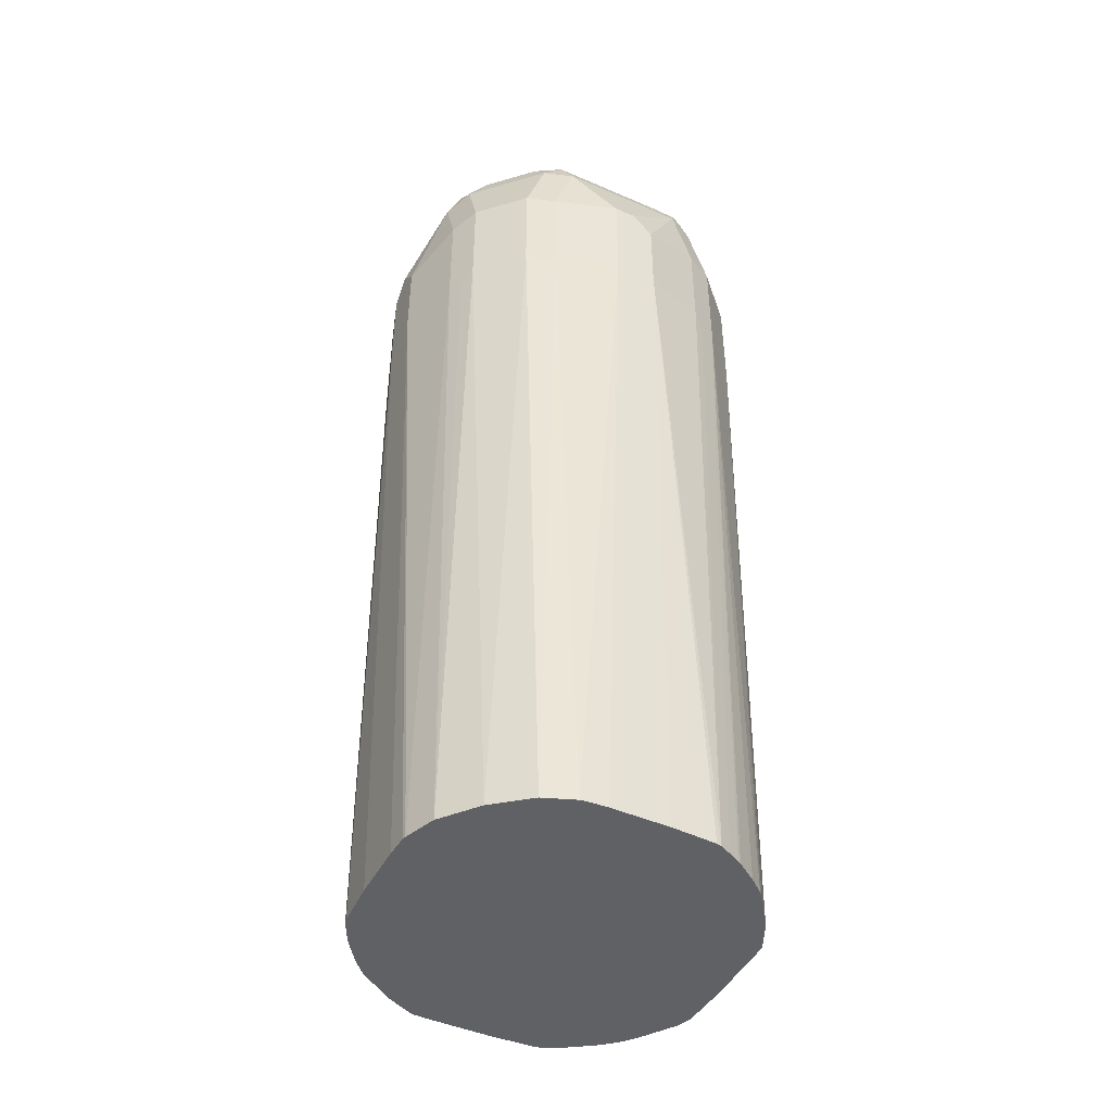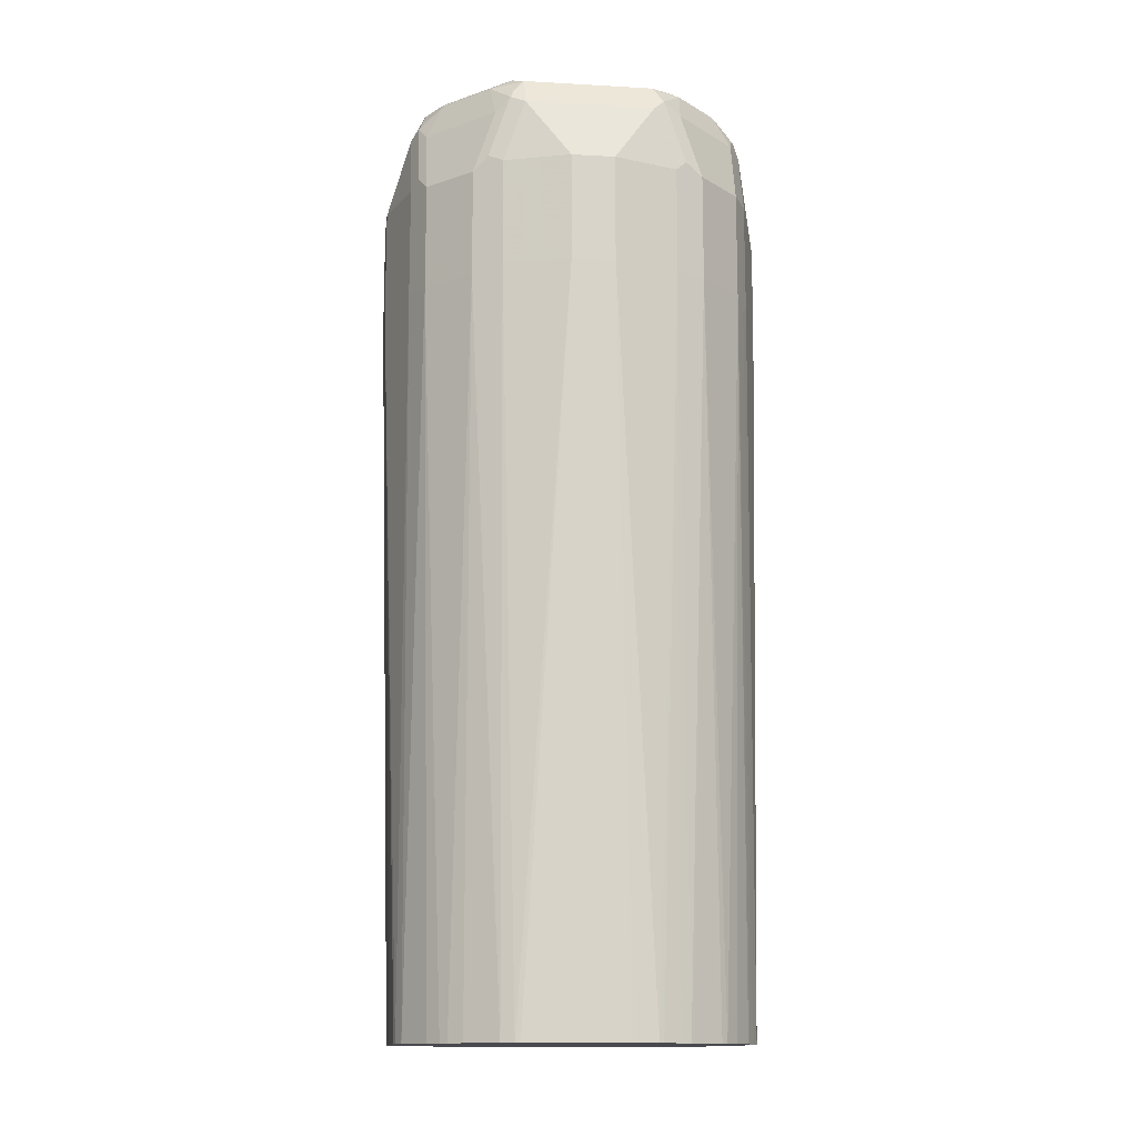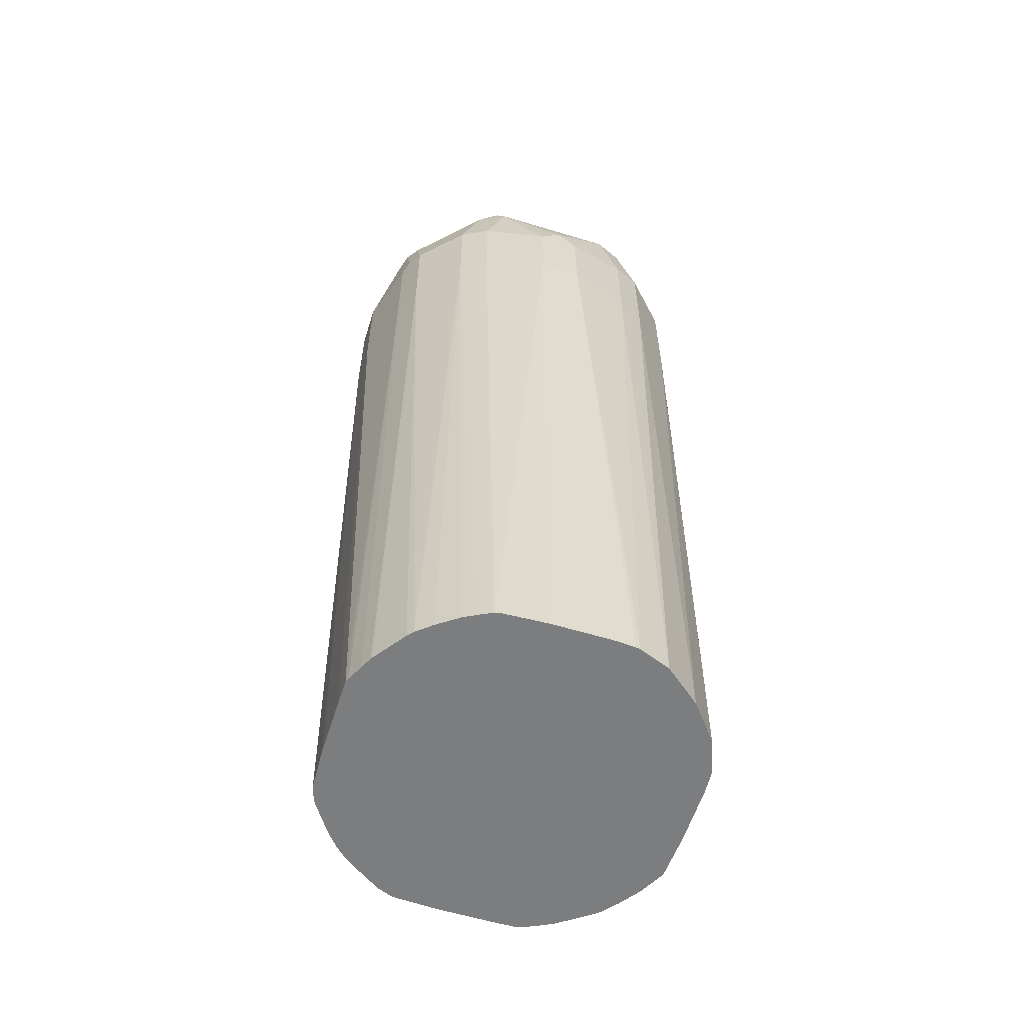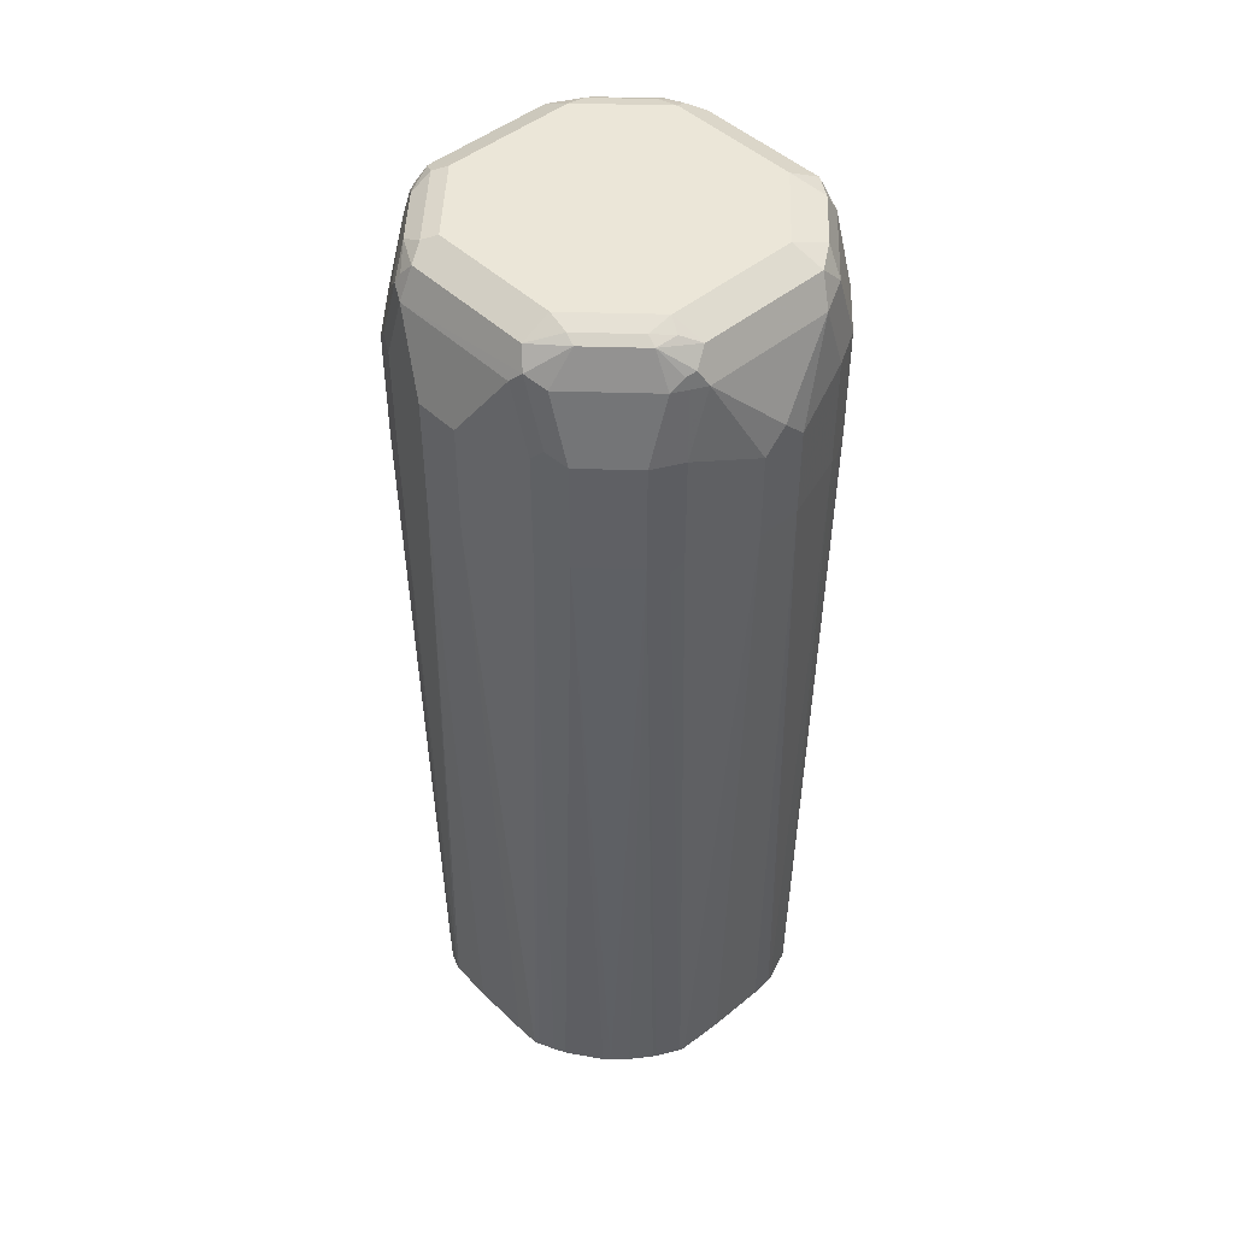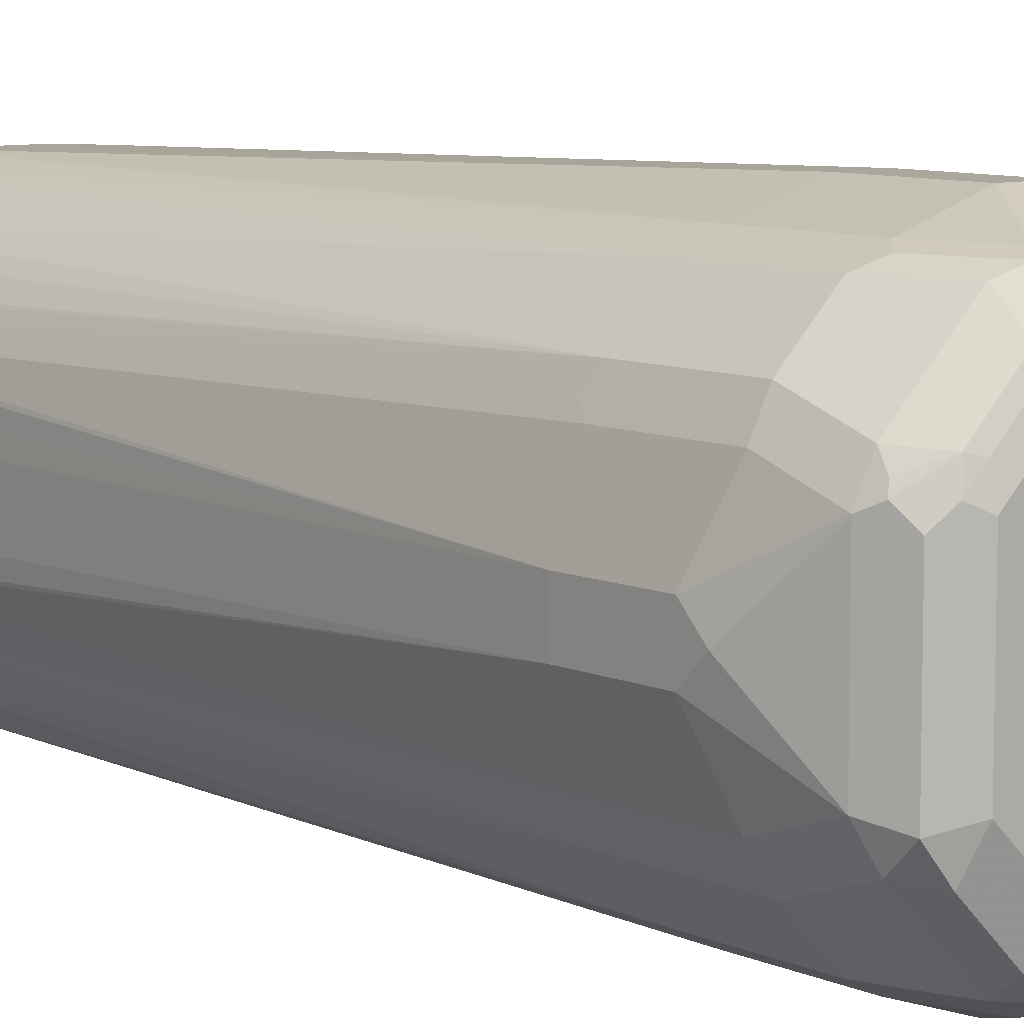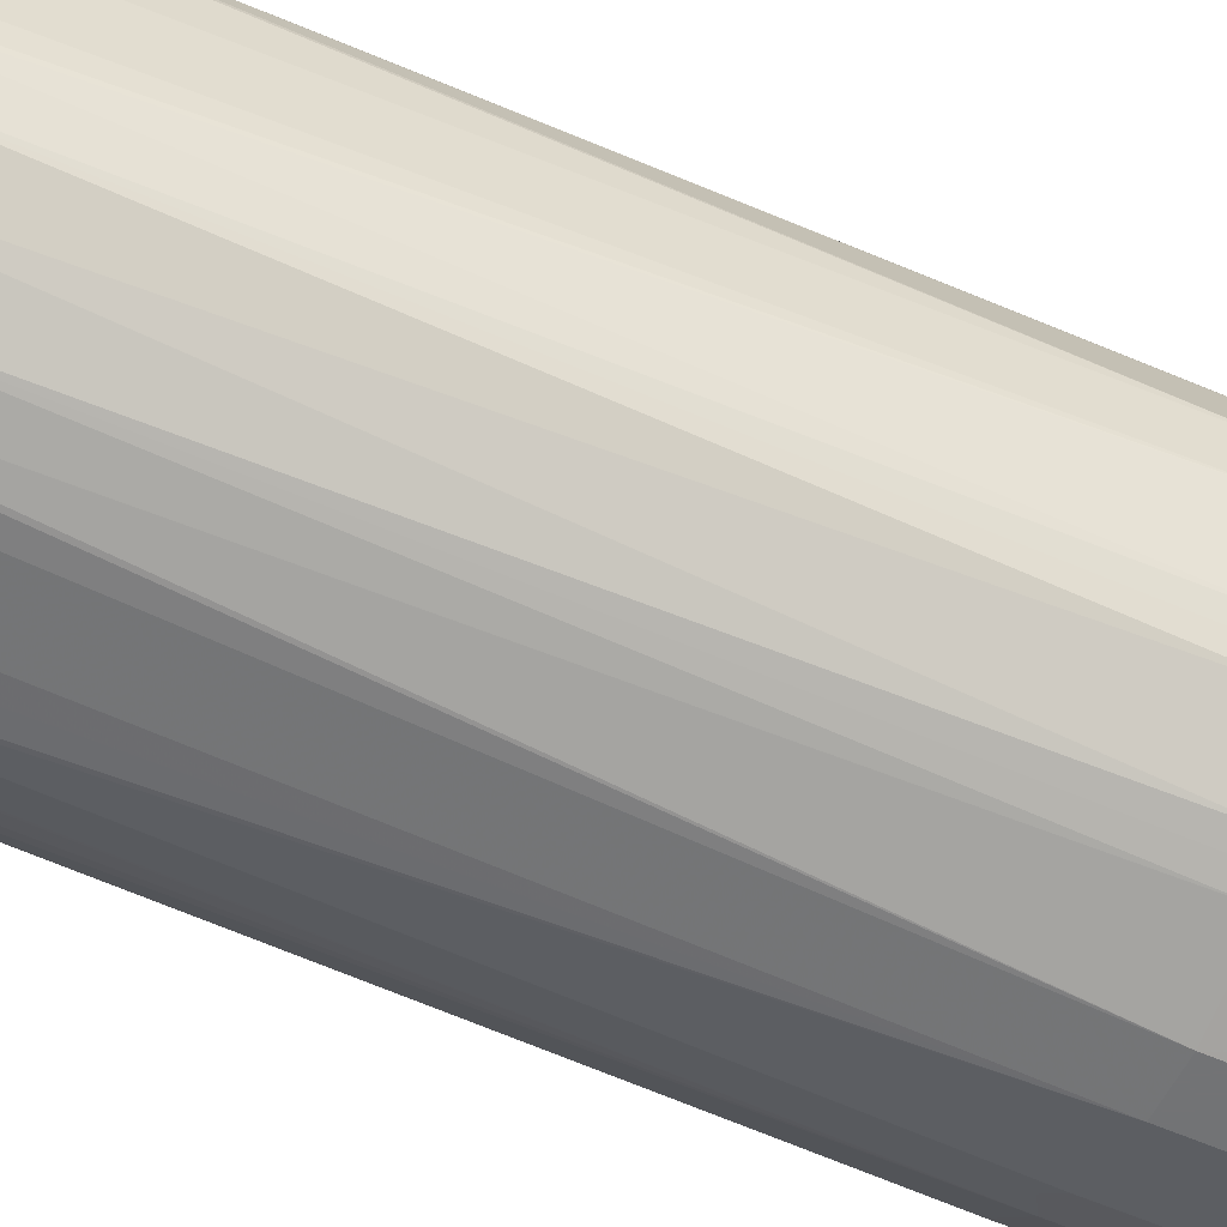
<metadata>
{"format":"obj","ext":"obj","renderer":"f3d","projection":"perspective","resolution":1024,"background":"white","views":[{"elev":-46.0,"azim":153.5,"up":"+Y"},{"elev":-13.6,"azim":-7.2,"up":"+Y"},{"elev":-59.0,"azim":72.6,"up":"+Y"},{"elev":46.6,"azim":47.0,"up":"+Y"},{"elev":8.4,"azim":140.5,"up":"+Z"},{"elev":-55.9,"azim":64.9,"up":"+Z"}]}
</metadata>
<code>
v 0.09422 0.9107 0
v 0.09422 0.9003 0.01046
v 0.09422 0.9003 -0.01046
v 0.08374 0.9421 -0.03139
v 0.08374 0.9421 0.03139
v 0.08374 0.9107 0.04187
v 0.09422 0.8584 0.01046
v 0.08374 0.9107 -0.04187
v 0.09422 0.8584 -0.01046
v 0.07677 0.9456 -0.04536
v 0.07677 0.9561 -0.03488
v 0.08025 0.9491 0.03488
v 0.08025 0.9421 0.03838
v 0.07677 0.9107 0.05581
v 0.08374 0.8584 0.04187
v 0.0832 0.5003 0.03381
v 0.08374 0.5003 0.03139
v 0.08427 0.5003 0.02066
v 0.08481 0.5003 0.009388
v 0.07677 0.9142 -0.05581
v 0.08374 0.8584 -0.04187
v 0.08481 0.5003 -0.01878
v 0.08416 0.5003 -0.02925
v 0.08374 0.5003 -0.03139
v 0.04536 0.9456 -0.07677
v 0.06804 0.9578 -0.04711
v 0.07677 0.9561 0.02791
v 0.0628 0.9631 -0.03139
v 0.0785 0.9474 0.03925
v 0.06804 0.9578 0.04449
v 0.07677 0.9421 0.04536
v 0.05581 0.9107 0.07677
v 0.07677 0.8584 0.05581
v 0.08112 0.8532 0.04711
v 0.08042 0.5003 0.03936
v 0.05581 0.9142 -0.07677
v 0.07677 0.8619 -0.05581
v 0.08025 0.8549 -0.04884
v 0.07789 0.5003 -0.04648
v 0.03139 0.9421 -0.08374
v 0.03488 0.9561 -0.07677
v 0.04711 0.9578 -0.06804
v 0.04187 0.9107 -0.08374
v 0.0628 0.9631 0.03139
v 0.06978 0.9596 0.03488
v 0.03139 0.9631 -0.0628
v 0.0628 0.9605 0.04318
v 0.04711 0.9578 0.06542
v 0.04536 0.9421 0.07677
v 0.04711 0.916 0.08112
v 0.05581 0.8584 0.07677
v 0.06352 0.5003 0.06352
v 0.06957 0.5003 0.05633
v 0.07658 0.5003 0.04652
v 0.07747 0.5003 0.04499
v 0.05581 0.8619 -0.07677
v 0.06387 0.5003 -0.06387
v -0.03139 0.9421 -0.08374
v 0.01046 0.9107 -0.09422
v -0.02791 0.9561 -0.07677
v 0.04187 0.8584 -0.08374
v 0.03139 0.9631 0.0628
v -0.03139 0.9631 -0.0628
v 0.04187 0.9605 0.06411
v 0.03139 0.9561 0.07677
v 0.03663 0.9474 0.08112
v 0.04187 0.9107 0.08374
v 0.04187 0.8584 0.08374
v 0.04464 0.5003 0.07739
v 0.04608 0.5003 0.0764
v 0.06065 0.5003 0.06603
v 0.04884 0.8549 -0.08025
v 0.04648 0.5003 -0.07789
v -0.03838 0.9421 -0.08025
v -0.03488 0.9491 -0.08025
v 0 0.9107 -0.09422
v -0.01046 0.9003 -0.09422
v -0.04187 0.9107 -0.08374
v 0.01046 0.8584 -0.09422
v -0.04449 0.9578 -0.06804
v -0.03488 0.9596 -0.06978
v 0.03139 0.5003 -0.08374
v -0.03139 0.9631 0.0628
v -0.03663 0.9605 0.06804
v -0.04318 0.9605 -0.0628
v -0.0628 0.9631 -0.03139
v -0.03139 0.9561 0.07677
v -0.03139 0.9421 0.08374
v 0.03139 0.9421 0.08374
v 0.01046 0.9107 0.09422
v 0.01046 0.8584 0.09422
v 0.02925 0.5003 0.08455
v 0.03139 0.5003 0.08374
v 0.03908 0.5003 0.08016
v -0.04536 0.9421 -0.07677
v -0.03925 0.9474 -0.0785
v -0.01046 0.8584 -0.09422
v -0.05581 0.9107 -0.07677
v -0.04187 0.8584 -0.08374
v 0.02925 0.5003 -0.08416
v 0.01878 0.5003 -0.08481
v -0.06542 0.9578 -0.04711
v -0.0628 0.9631 0.03139
v -0.06804 0.9605 0.03663
v -0.04711 0.9552 0.06804
v -0.06411 0.9605 -0.04187
v -0.07677 0.9561 -0.03139
v -0.03663 0.95 0.0785
v -0.03838 0.9456 0.08025
v -0.04187 0.9107 0.08374
v -0.01046 0.9107 0.09422
v -0.01046 0.8584 0.09422
v 0.01771 0.5003 0.08481
v -0.07677 0.9421 -0.04536
v -0.009388 0.5003 -0.08481
v -0.02066 0.5003 -0.08427
v -0.03139 0.5003 -0.08374
v -0.03381 0.5003 -0.0832
v -0.07677 0.9107 -0.05581
v -0.05581 0.8584 -0.07677
v -0.04711 0.8532 -0.08112
v -0.08112 0.9474 -0.03663
v -0.07677 0.9561 0.03139
v -0.06804 0.9552 0.04711
v -0.04536 0.9386 0.07677
v -0.04884 0.9142 0.08025
v -0.04187 0.8584 0.08374
v -0.03385 0.5003 0.08313
v -0.03139 0.5003 0.08374
v -0.01046 0.5003 0.08481
v -0.08112 0.916 -0.04711
v -0.03936 0.5003 -0.08042
v -0.07677 0.8584 -0.05581
v -0.04499 0.5003 -0.07747
v -0.04652 0.5003 -0.07658
v -0.05633 0.5003 -0.06957
v -0.06352 0.5003 -0.06352
v -0.08374 0.9421 -0.03139
v -0.08374 0.9421 0.03139
v -0.0785 0.95 0.03663
v -0.08025 0.9456 0.03838
v -0.07677 0.9386 0.04536
v -0.05581 0.9072 0.07677
v -0.05581 0.8549 0.07677
v -0.03993 0.5003 0.08064
v -0.08374 0.9107 -0.04187
v -0.08374 0.8584 -0.04187
v -0.06603 0.5003 -0.06065
v -0.0764 0.5003 -0.04608
v -0.07739 0.5003 -0.04464
v -0.09422 0.9107 -0.01046
v -0.09422 0.9107 0.01046
v -0.08374 0.9107 0.04187
v -0.08025 0.9142 0.04884
v -0.07677 0.9072 0.05581
v -0.07677 0.8549 0.05581
v -0.06173 0.5003 0.06494
v -0.05524 0.5003 0.07029
v -0.09422 0.8584 -0.01046
v -0.08016 0.5003 -0.03908
v -0.08374 0.5003 -0.03139
v -0.08455 0.5003 -0.02925
v -0.09422 0.8584 0.01046
v -0.08374 0.8584 0.04187
v -0.08064 0.5003 0.03993
v -0.07029 0.5003 0.05524
v -0.06494 0.5003 0.06173
v -0.08481 0.5003 -0.01771
v -0.08481 0.5003 0.01046
v -0.08374 0.5003 0.03139
v -0.08313 0.5003 0.03385
f 1 2 7
f 87 105 108
f 86 107 104
f 86 106 107
f 86 104 103
f 84 105 87
f 84 124 105
f 84 104 124
f 83 104 84
f 83 103 104
f 80 106 85
f 80 102 106
f 80 114 102
f 80 95 114
f 80 96 95
f 80 85 81
f 79 115 97
f 79 101 115
f 87 108 88
f 79 100 101
f 88 108 109
f 88 110 111
f 102 114 122
f 99 118 121
f 98 133 119
f 98 120 133
f 97 118 99
f 97 117 118
f 97 116 117
f 97 115 116
f 95 119 114
f 95 98 119
f 91 113 92
f 91 130 113
f 91 112 130
f 90 112 91
f 90 111 112
f 88 90 89
f 88 111 90
f 88 109 110
f 79 82 100
f 78 120 98
f 78 121 120
f 62 65 64
f 62 84 65
f 62 83 84
f 61 82 79
f 61 73 82
f 61 72 73
f 60 81 63
f 60 80 81
f 60 75 80
f 59 77 76
f 59 97 77
f 59 79 97
f 58 78 74
f 58 77 78
f 58 76 77
f 58 74 75
f 56 73 72
f 63 81 85
f 63 85 106
f 63 106 86
f 65 87 66
f 78 99 121
f 77 99 78
f 77 97 99
f 75 96 80
f 74 98 95
f 74 78 98
f 74 96 75
f 74 95 96
f 102 122 107
f 68 94 69
f 68 92 93
f 68 91 92
f 67 91 68
f 67 90 91
f 67 89 90
f 66 88 89
f 66 87 88
f 65 84 87
f 68 93 94
f 56 57 73
f 102 107 106
f 104 123 124
f 146 159 151
f 146 147 159
f 144 158 145
f 144 157 158
f 144 167 157
f 144 156 167
f 143 156 144
f 143 155 156
f 141 155 142
f 141 154 155
f 141 153 154
f 139 153 141
f 139 152 153
f 139 141 140
f 138 152 139
f 138 151 152
f 138 146 151
f 147 150 160
f 133 150 147
f 147 160 161
f 147 162 159
f 164 171 165
f 163 171 164
f 163 170 171
f 163 169 170
f 159 169 163
f 159 168 169
f 159 162 168
f 156 166 167
f 156 165 166
f 156 164 165
f 153 155 154
f 153 156 155
f 153 164 156
f 152 164 153
f 152 163 164
f 151 163 152
f 151 159 163
f 147 161 162
f 133 149 150
f 133 148 149
f 133 137 148
f 114 119 131
f 112 129 130
f 112 128 129
f 112 127 128
f 110 112 111
f 110 127 112
f 110 144 127
f 110 143 144
f 110 126 143
f 109 126 110
f 109 143 126
f 109 125 143
f 107 122 123
f 105 109 108
f 105 125 109
f 105 142 125
f 105 124 142
f 114 131 122
f 118 132 121
f 119 133 147
f 119 147 146
f 127 145 128
f 127 144 145
f 125 155 143
f 125 142 155
f 124 141 142
f 124 140 141
f 123 140 124
f 123 139 140
f 104 107 123
f 122 146 138
f 122 139 123
f 122 138 139
f 120 137 133
f 120 136 137
f 120 135 136
f 120 134 135
f 120 121 132
f 119 146 131
f 122 131 146
f 51 71 52
f 120 132 134
f 51 69 70
f 16 70 69
f 16 71 70
f 16 52 71
f 16 53 52
f 16 54 53
f 16 55 54
f 16 35 55
f 15 34 16
f 14 51 33
f 14 32 51
f 14 49 32
f 14 31 49
f 13 29 31
f 12 30 29
f 12 27 30
f 12 29 13
f 11 44 27
f 16 69 94
f 11 28 44
f 16 94 93
f 16 92 113
f 16 160 150
f 16 161 160
f 16 162 161
f 16 168 162
f 16 169 168
f 16 170 169
f 16 171 170
f 16 165 171
f 16 166 165
f 16 167 166
f 16 157 167
f 16 158 157
f 16 145 158
f 16 128 145
f 16 129 128
f 16 130 129
f 16 113 130
f 16 93 92
f 11 26 28
f 10 36 25
f 10 20 36
f 4 8 10
f 4 12 5
f 4 27 12
f 4 11 27
f 4 10 11
f 3 21 8
f 3 9 21
f 3 8 4
f 2 15 7
f 2 6 15
f 2 5 6
f 1 5 2
f 1 4 5
f 1 3 4
f 1 9 3
f 1 7 9
f 51 70 71
f 5 12 13
f 5 13 6
f 6 13 31
f 6 31 14
f 10 26 11
f 10 42 26
f 10 25 42
f 9 24 21
f 9 23 24
f 9 22 23
f 8 37 20
f 8 38 37
f 16 150 149
f 8 21 38
f 7 19 22
f 7 18 19
f 7 17 18
f 7 16 17
f 7 15 16
f 6 34 15
f 6 33 34
f 6 14 33
f 7 22 9
f 16 149 148
f 8 20 10
f 16 137 136
f 37 39 57
f 37 38 39
f 36 61 43
f 36 72 61
f 36 56 72
f 33 35 34
f 33 55 35
f 33 54 55
f 33 53 54
f 33 52 53
f 33 51 52
f 32 68 51
f 32 67 68
f 32 50 67
f 32 49 50
f 30 49 31
f 30 48 49
f 37 57 56
f 40 58 75
f 40 75 60
f 40 60 41
f 51 68 69
f 16 148 137
f 50 89 67
f 50 66 89
f 49 66 50
f 48 66 49
f 48 65 66
f 48 64 65
f 30 64 48
f 44 47 45
f 44 62 64
f 43 79 59
f 43 61 79
f 41 46 42
f 41 63 46
f 41 60 63
f 40 59 76
f 40 43 59
f 44 64 47
f 30 47 64
f 40 76 58
f 29 30 31
f 16 19 18
f 16 22 19
f 16 23 22
f 16 24 23
f 16 39 24
f 16 57 39
f 16 73 57
f 16 82 73
f 16 101 100
f 16 115 101
f 16 116 115
f 16 117 116
f 16 118 117
f 16 132 118
f 16 134 132
f 30 45 47
f 16 135 134
f 16 18 17
f 16 34 35
f 16 100 82
f 20 56 36
f 28 62 44
f 28 83 62
f 20 37 56
f 28 103 83
f 28 86 103
f 28 63 86
f 28 46 63
f 27 45 30
f 27 44 45
f 26 46 28
f 16 136 135
f 26 42 46
f 25 43 40
f 25 36 43
f 25 41 42
f 25 40 41
f 21 24 39
f 21 39 38

</code>
